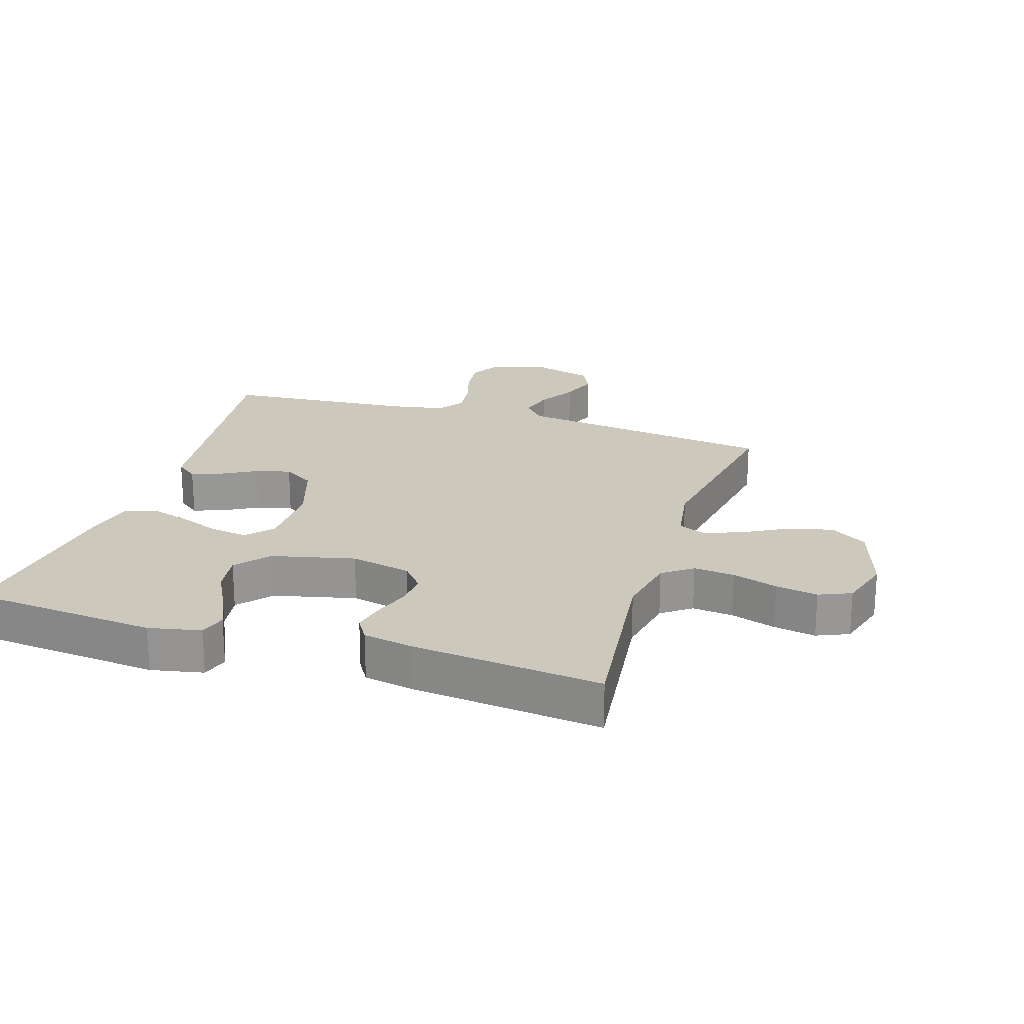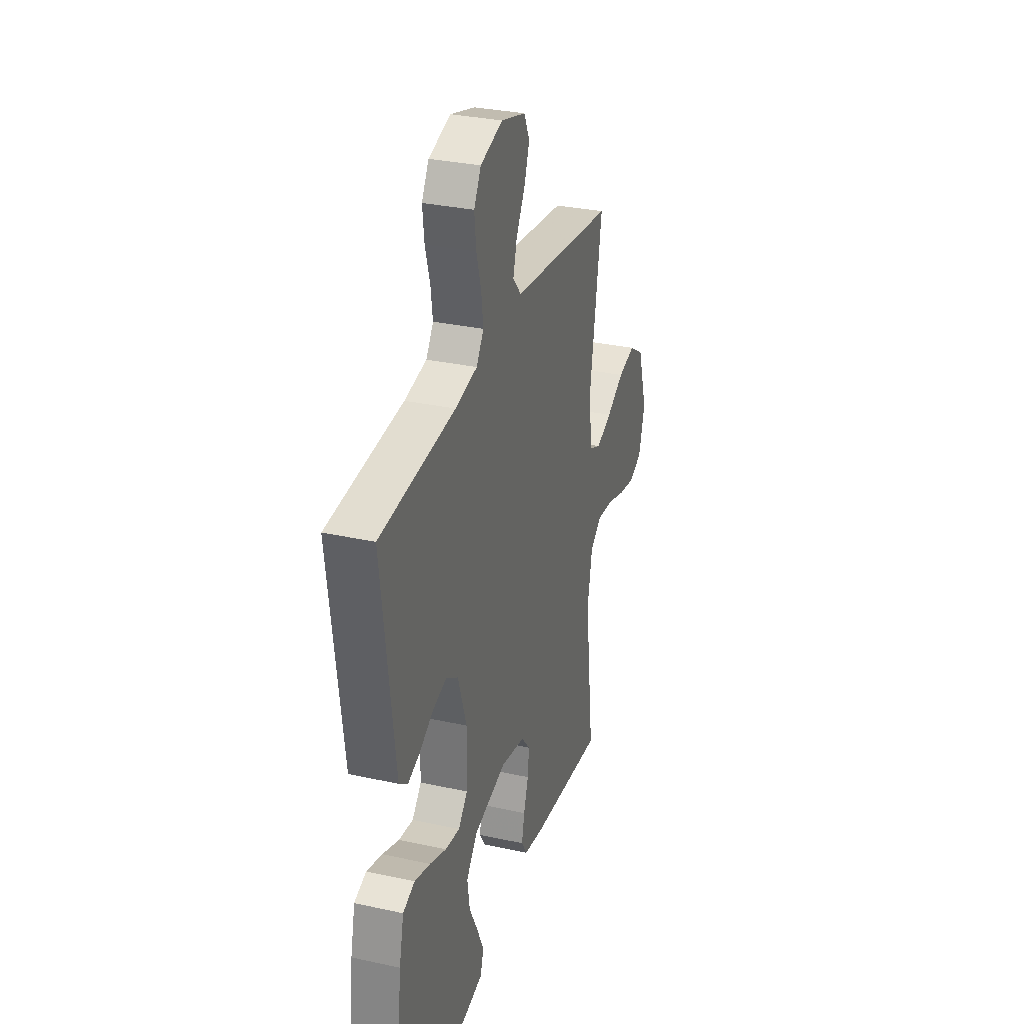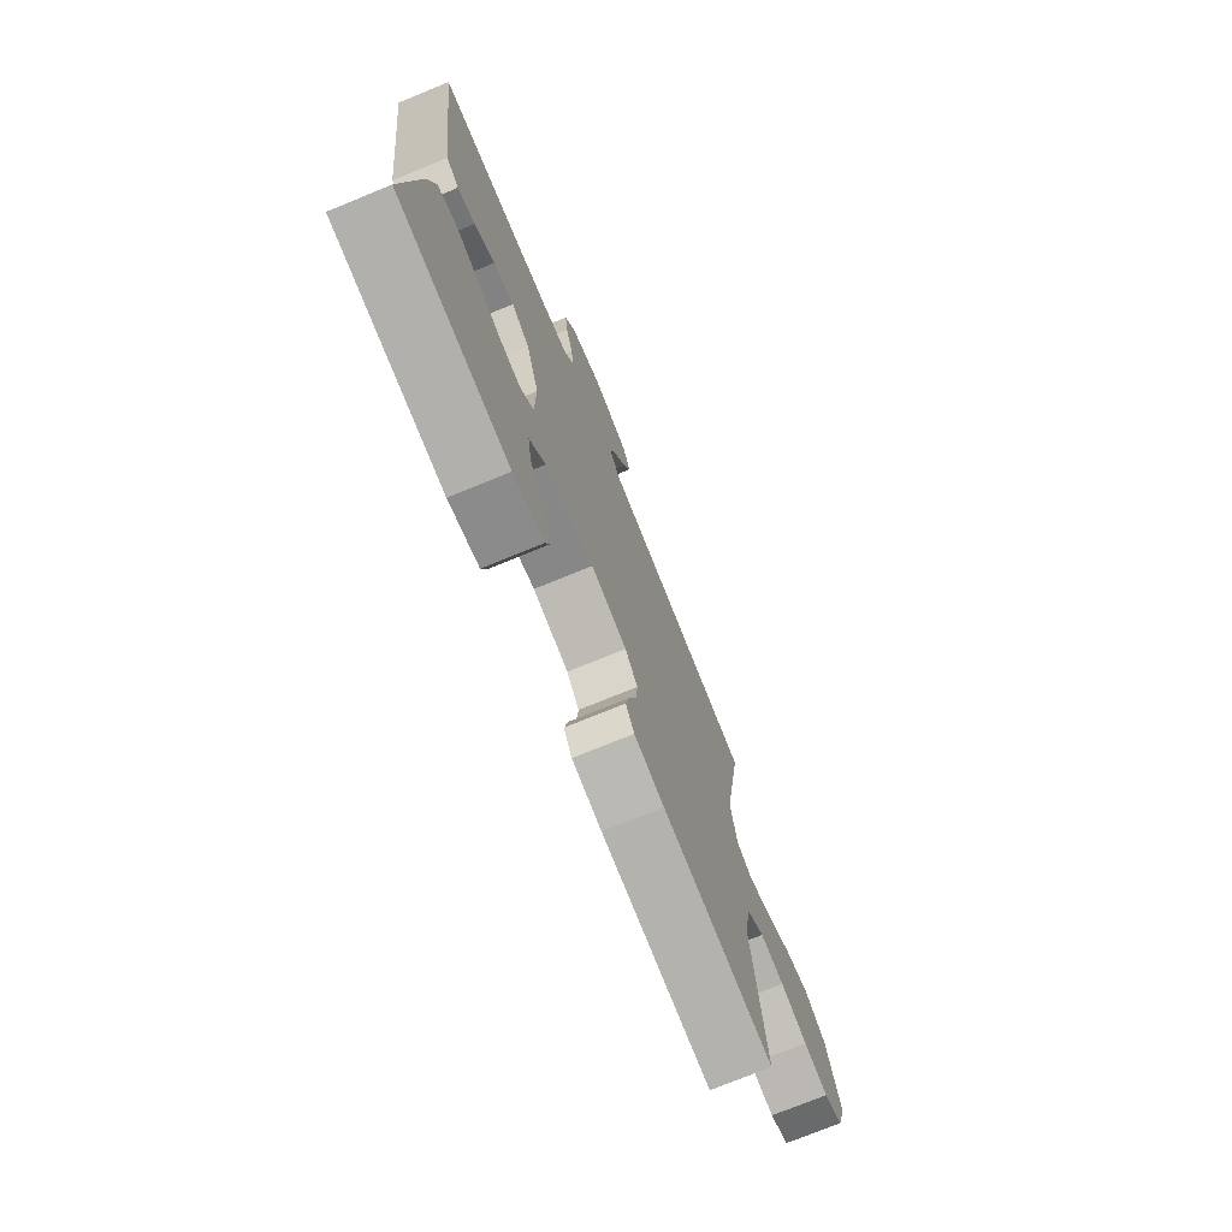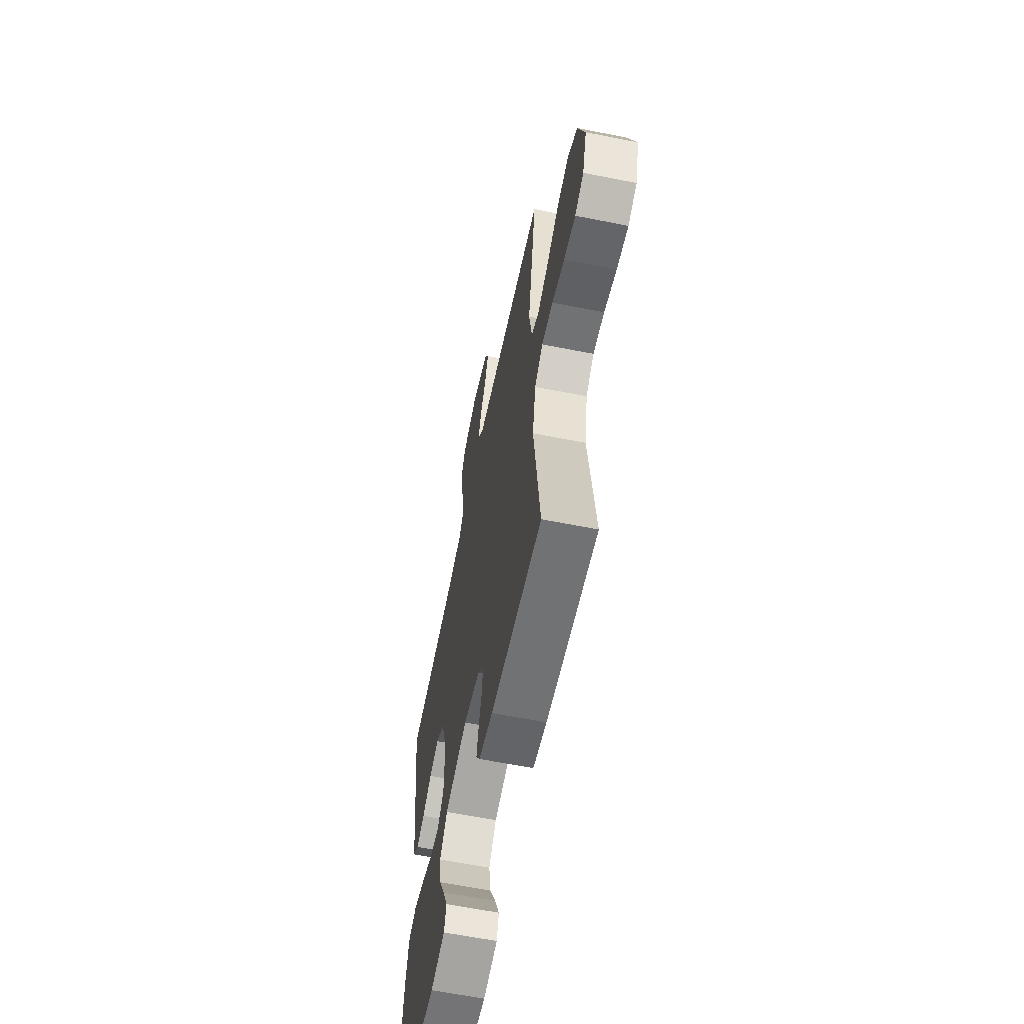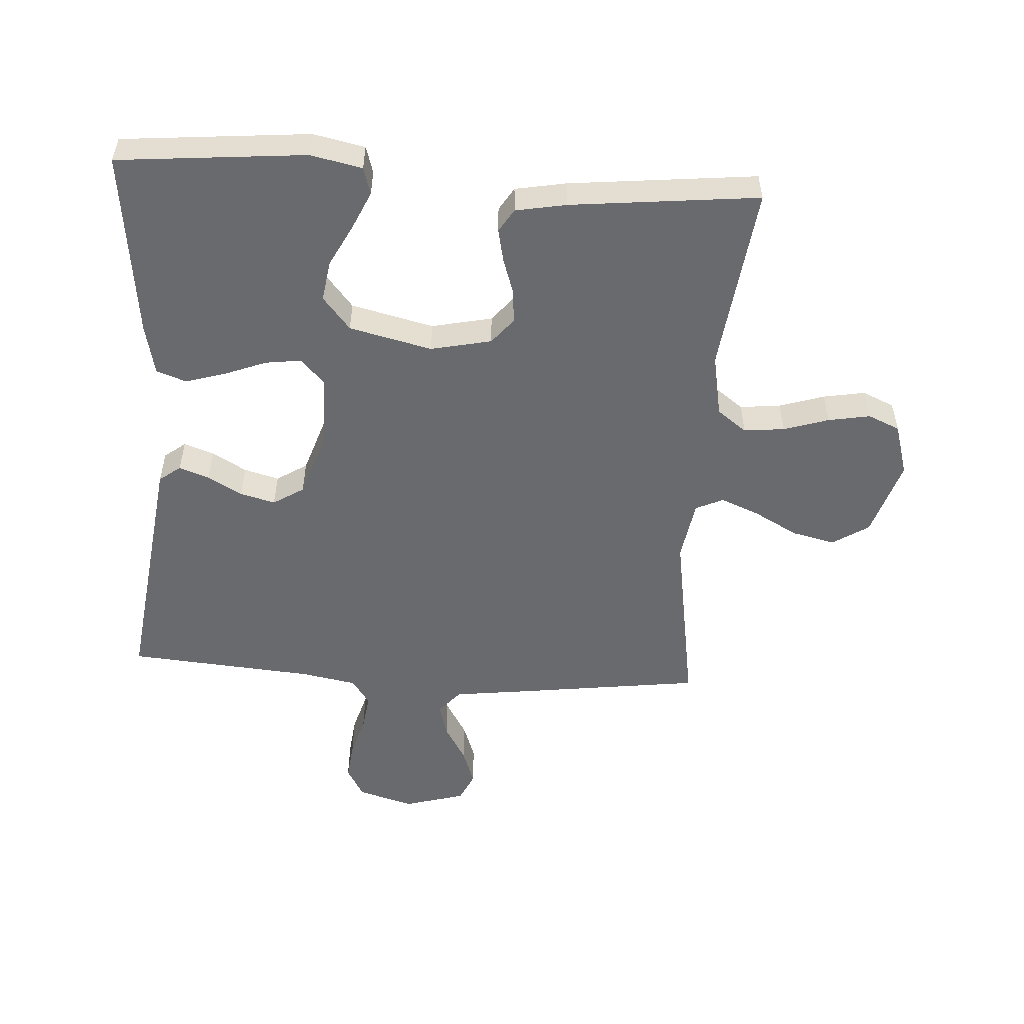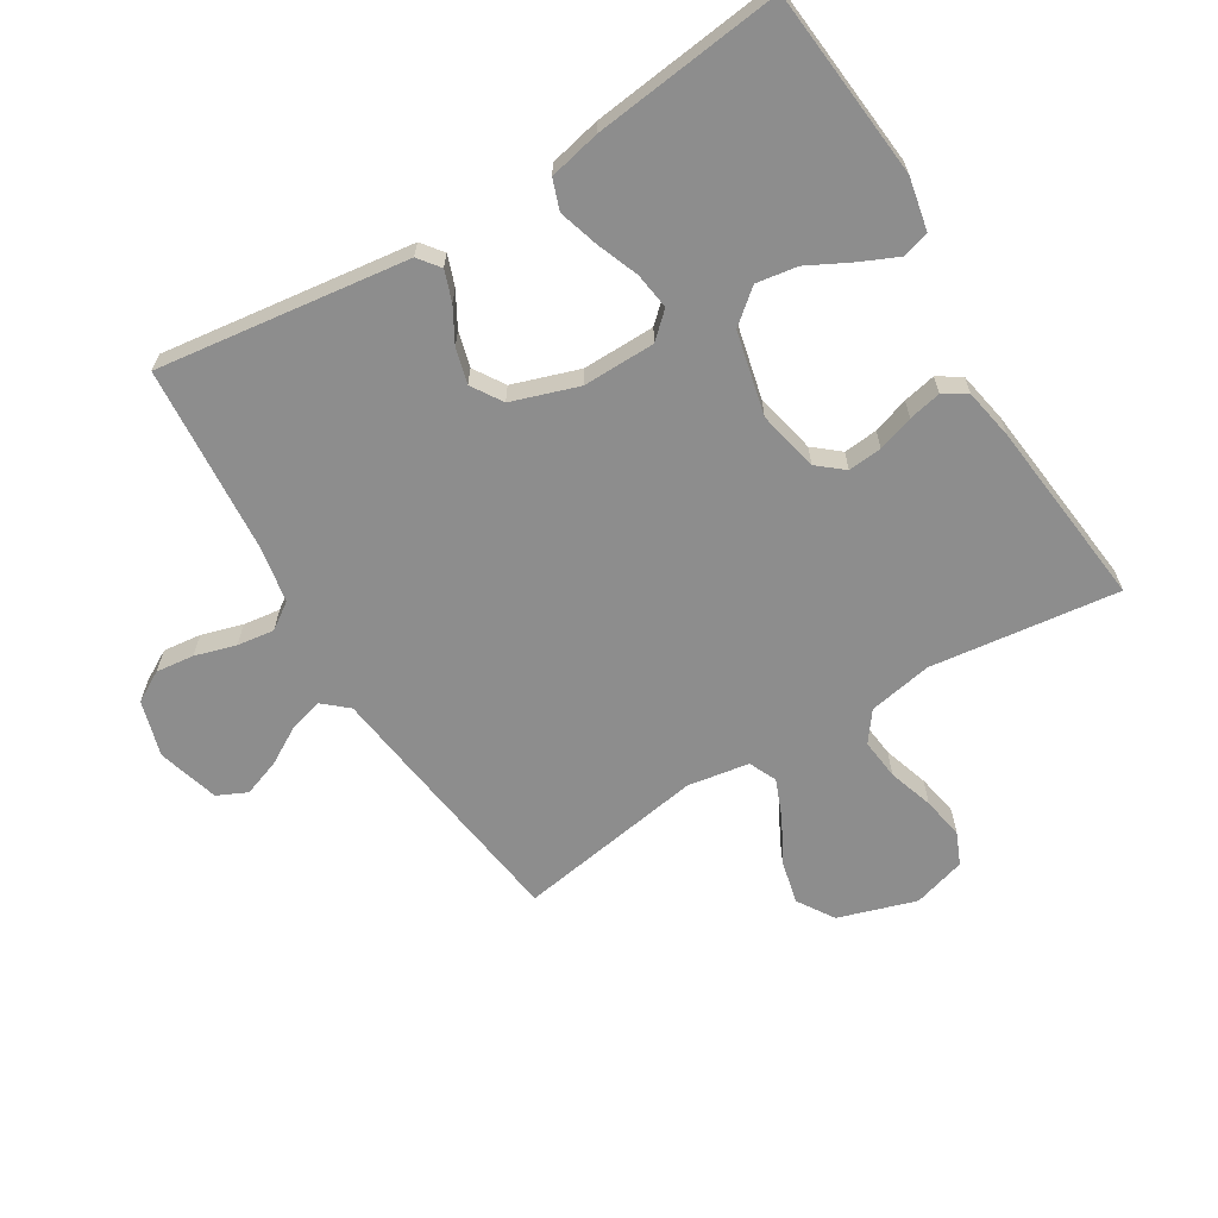
<metadata>
{"format":"obj","ext":"obj","renderer":"f3d","projection":"perspective","resolution":1024,"background":"white","views":[{"elev":22.1,"azim":-162.4,"up":"+Y"},{"elev":31.2,"azim":107.4,"up":"+Z"},{"elev":-74.2,"azim":112.3,"up":"+Z"},{"elev":-61.6,"azim":-101.5,"up":"+Z"},{"elev":-53.1,"azim":176.3,"up":"+Y"},{"elev":-64.6,"azim":121.3,"up":"+Y"}]}
</metadata>
<code>
v -0.5 0.07 -0.5
v -0.463 0.07 -0.2
v -0.482 0.07 -0.099
v -0.529 0.07 -0.064
v -0.594 0.07 -0.071
v -0.666 0.07 -0.094
v -0.733 0.07 -0.106
v -0.784 0.07 -0.084
v -0.809 0.07 0
v -0.77 0.07 0.124
v -0.712 0.07 0.161
v -0.643 0.07 0.145
v -0.573 0.07 0.107
v -0.511 0.07 0.082
v -0.467 0.07 0.102
v -0.451 0.07 0.2
v -0.5 0.07 0.5
v -0.2 0.07 0.54
v -0.083 0.07 0.555
v -0.049 0.07 0.594
v -0.064 0.07 0.648
v -0.099 0.07 0.708
v -0.12 0.07 0.767
v -0.098 0.07 0.814
v 0 0.07 0.842
v 0.089 0.07 0.816
v 0.117 0.07 0.767
v 0.11 0.07 0.706
v 0.091 0.07 0.641
v 0.083 0.07 0.582
v 0.112 0.07 0.54
v 0.2 0.07 0.524
v 0.5 0.07 0.5
v 0.461 0.07 0.2
v 0.448 0.07 0.1
v 0.414 0.07 0.074
v 0.366 0.07 0.091
v 0.311 0.07 0.122
v 0.255 0.07 0.137
v 0.206 0.07 0.106
v 0.171 0.07 0
v 0.173 0.07 -0.115
v 0.21 0.07 -0.155
v 0.268 0.07 -0.147
v 0.335 0.07 -0.121
v 0.398 0.07 -0.102
v 0.446 0.07 -0.119
v 0.464 0.07 -0.2
v 0.5 0.07 -0.5
v 0.2 0.07 -0.528
v 0.117 0.07 -0.511
v 0.104 0.07 -0.468
v 0.131 0.07 -0.408
v 0.166 0.07 -0.34
v 0.176 0.07 -0.275
v 0.132 0.07 -0.222
v 0 0.07 -0.191
v -0.097 0.07 -0.212
v -0.131 0.07 -0.253
v -0.126 0.07 -0.307
v -0.107 0.07 -0.364
v -0.096 0.07 -0.416
v -0.119 0.07 -0.453
v -0.2 0.07 -0.468
v -0.5 0 -0.5
v -0.463 0 -0.2
v -0.482 0 -0.099
v -0.529 0 -0.064
v -0.594 0 -0.071
v -0.666 0 -0.094
v -0.733 0 -0.106
v -0.784 0 -0.084
v -0.809 0 0
v -0.77 0 0.124
v -0.712 0 0.161
v -0.643 0 0.145
v -0.573 0 0.107
v -0.511 0 0.082
v -0.467 0 0.102
v -0.451 0 0.2
v -0.5 0 0.5
v -0.2 0 0.54
v -0.083 0 0.555
v -0.049 0 0.594
v -0.064 0 0.648
v -0.099 0 0.708
v -0.12 0 0.767
v -0.098 0 0.814
v 0 0 0.842
v 0.089 0 0.816
v 0.117 0 0.767
v 0.11 0 0.706
v 0.091 0 0.641
v 0.083 0 0.582
v 0.112 0 0.54
v 0.2 0 0.524
v 0.5 0 0.5
v 0.461 0 0.2
v 0.448 0 0.1
v 0.414 0 0.074
v 0.366 0 0.091
v 0.311 0 0.122
v 0.255 0 0.137
v 0.206 0 0.106
v 0.171 0 0
v 0.173 0 -0.115
v 0.21 0 -0.155
v 0.268 0 -0.147
v 0.335 0 -0.121
v 0.398 0 -0.102
v 0.446 0 -0.119
v 0.464 0 -0.2
v 0.5 0 -0.5
v 0.2 0 -0.528
v 0.117 0 -0.511
v 0.104 0 -0.468
v 0.131 0 -0.408
v 0.166 0 -0.34
v 0.176 0 -0.275
v 0.132 0 -0.222
v 0 0 -0.191
v -0.097 0 -0.212
v -0.131 0 -0.253
v -0.126 0 -0.307
v -0.107 0 -0.364
v -0.096 0 -0.416
v -0.119 0 -0.453
v -0.2 0 -0.468
f 63 64 1 2
f 60 61 62 63
f 59 60 63 2
f 58 59 2 3
f 57 58 3 4
f 56 57 4
f 51 52 53 54
f 49 50 51 54
f 49 54 55
f 48 49 55 56
f 44 45 46 47
f 44 47 48 56
f 35 36 37 38
f 34 35 38 39
f 32 33 34 39
f 31 32 39 40
f 26 27 28 29
f 26 29 30
f 25 26 30
f 24 25 30
f 21 22 23 24
f 20 21 24 30
f 19 20 30 31
f 16 17 18 19
f 15 16 19 31
f 10 11 12 13
f 10 13 14
f 9 10 14
f 8 9 14
f 5 6 7 8
f 4 5 8 14
f 56 4 14 15
f 43 44 56
f 42 43 56 15
f 15 31 40 41
f 15 41 42
f 66 65 128 127
f 127 126 125 124
f 66 127 124 123
f 67 66 123 122
f 68 67 122 121
f 68 121 120
f 118 117 116 115
f 118 115 114 113
f 119 118 113
f 120 119 113 112
f 111 110 109 108
f 120 112 111 108
f 102 101 100 99
f 103 102 99 98
f 103 98 97 96
f 104 103 96 95
f 93 92 91 90
f 94 93 90
f 94 90 89
f 94 89 88
f 88 87 86 85
f 94 88 85 84
f 95 94 84 83
f 83 82 81 80
f 95 83 80 79
f 77 76 75 74
f 78 77 74
f 78 74 73
f 78 73 72
f 72 71 70 69
f 78 72 69 68
f 79 78 68 120
f 120 108 107
f 79 120 107 106
f 105 104 95 79
f 106 105 79
f 1 65 66 2
f 2 66 67 3
f 3 67 68 4
f 4 68 69 5
f 5 69 70 6
f 6 70 71 7
f 7 71 72 8
f 8 72 73 9
f 9 73 74 10
f 10 74 75 11
f 11 75 76 12
f 12 76 77 13
f 13 77 78 14
f 14 78 79 15
f 15 79 80 16
f 16 80 81 17
f 17 81 82 18
f 18 82 83 19
f 19 83 84 20
f 20 84 85 21
f 21 85 86 22
f 22 86 87 23
f 23 87 88 24
f 24 88 89 25
f 25 89 90 26
f 26 90 91 27
f 27 91 92 28
f 28 92 93 29
f 29 93 94 30
f 30 94 95 31
f 31 95 96 32
f 32 96 97 33
f 33 97 98 34
f 34 98 99 35
f 35 99 100 36
f 36 100 101 37
f 37 101 102 38
f 38 102 103 39
f 39 103 104 40
f 40 104 105 41
f 41 105 106 42
f 42 106 107 43
f 43 107 108 44
f 44 108 109 45
f 45 109 110 46
f 46 110 111 47
f 47 111 112 48
f 48 112 113 49
f 49 113 114 50
f 50 114 115 51
f 51 115 116 52
f 52 116 117 53
f 53 117 118 54
f 54 118 119 55
f 55 119 120 56
f 56 120 121 57
f 57 121 122 58
f 58 122 123 59
f 59 123 124 60
f 60 124 125 61
f 61 125 126 62
f 62 126 127 63
f 63 127 128 64
f 64 128 65 1

</code>
